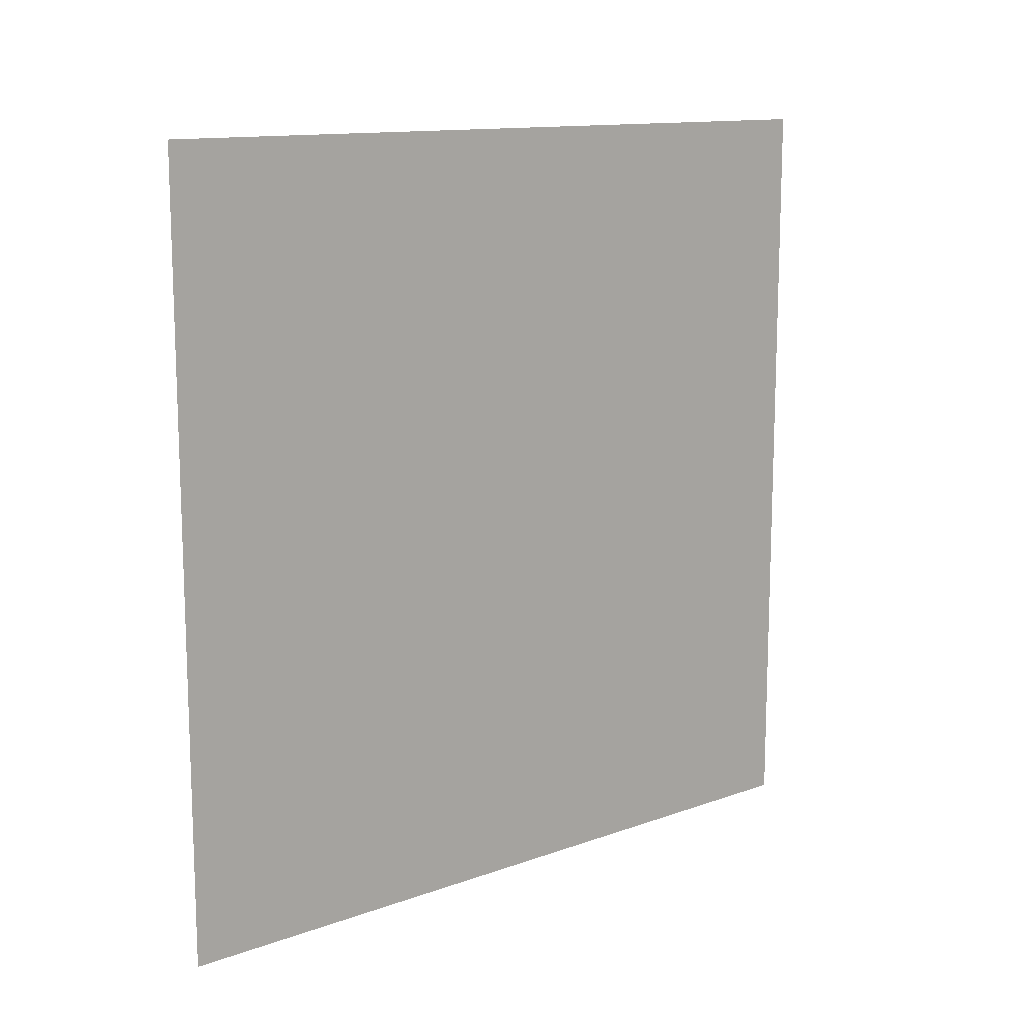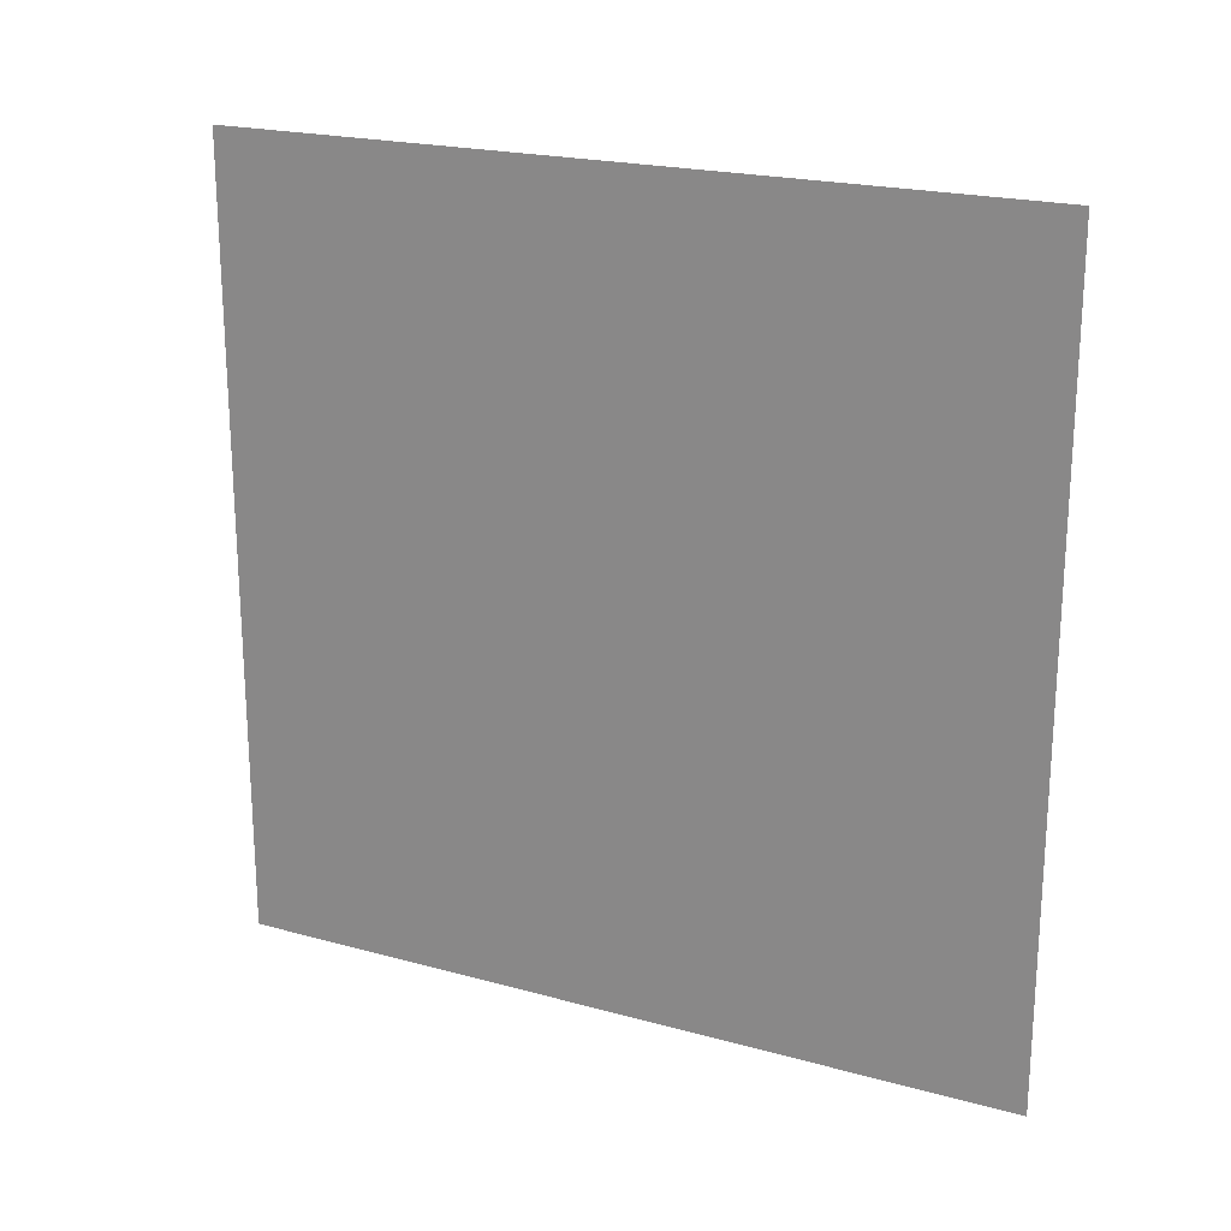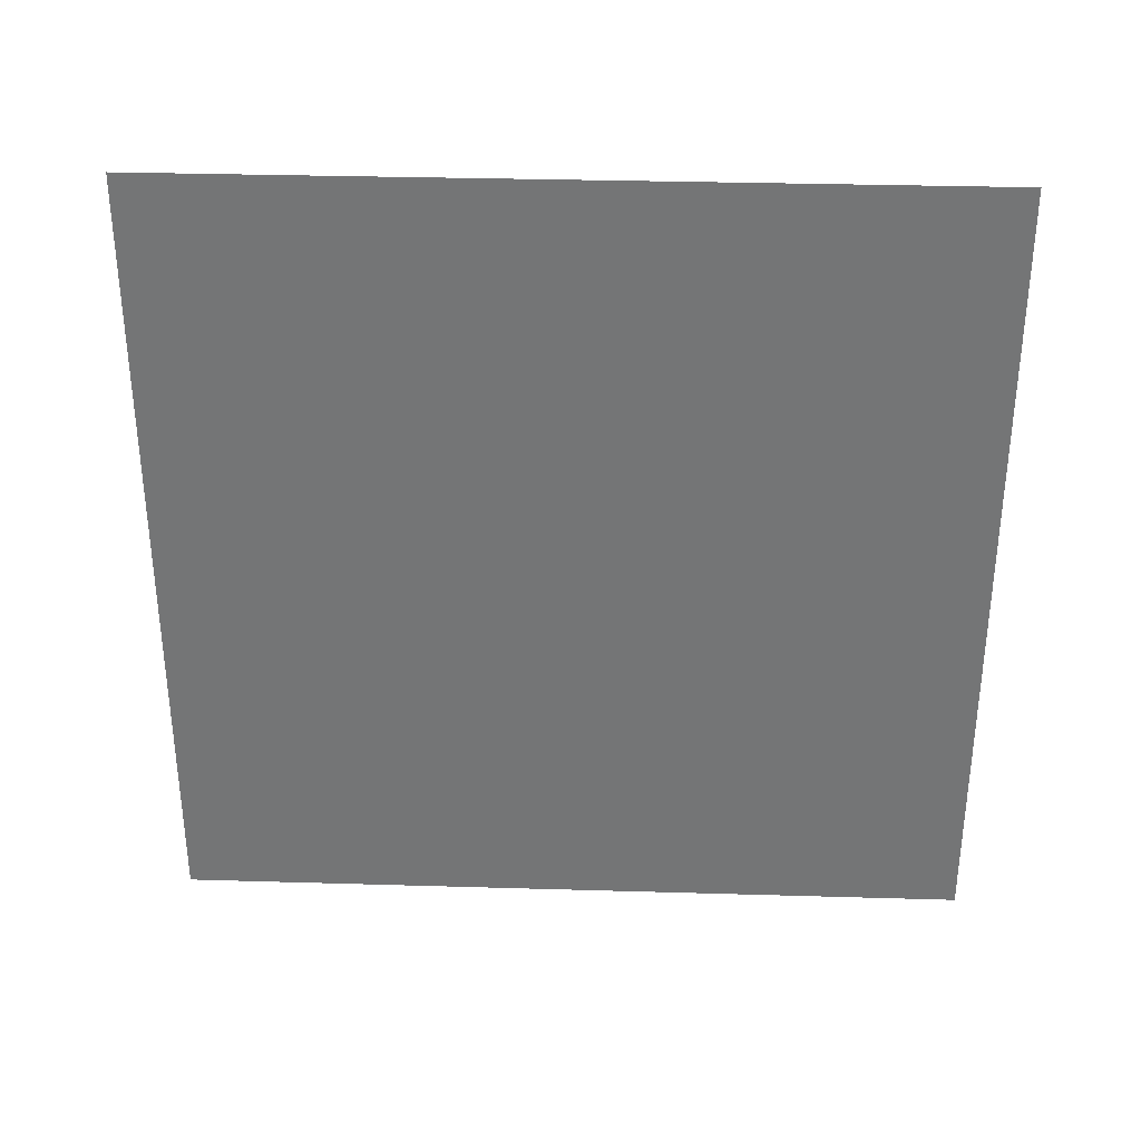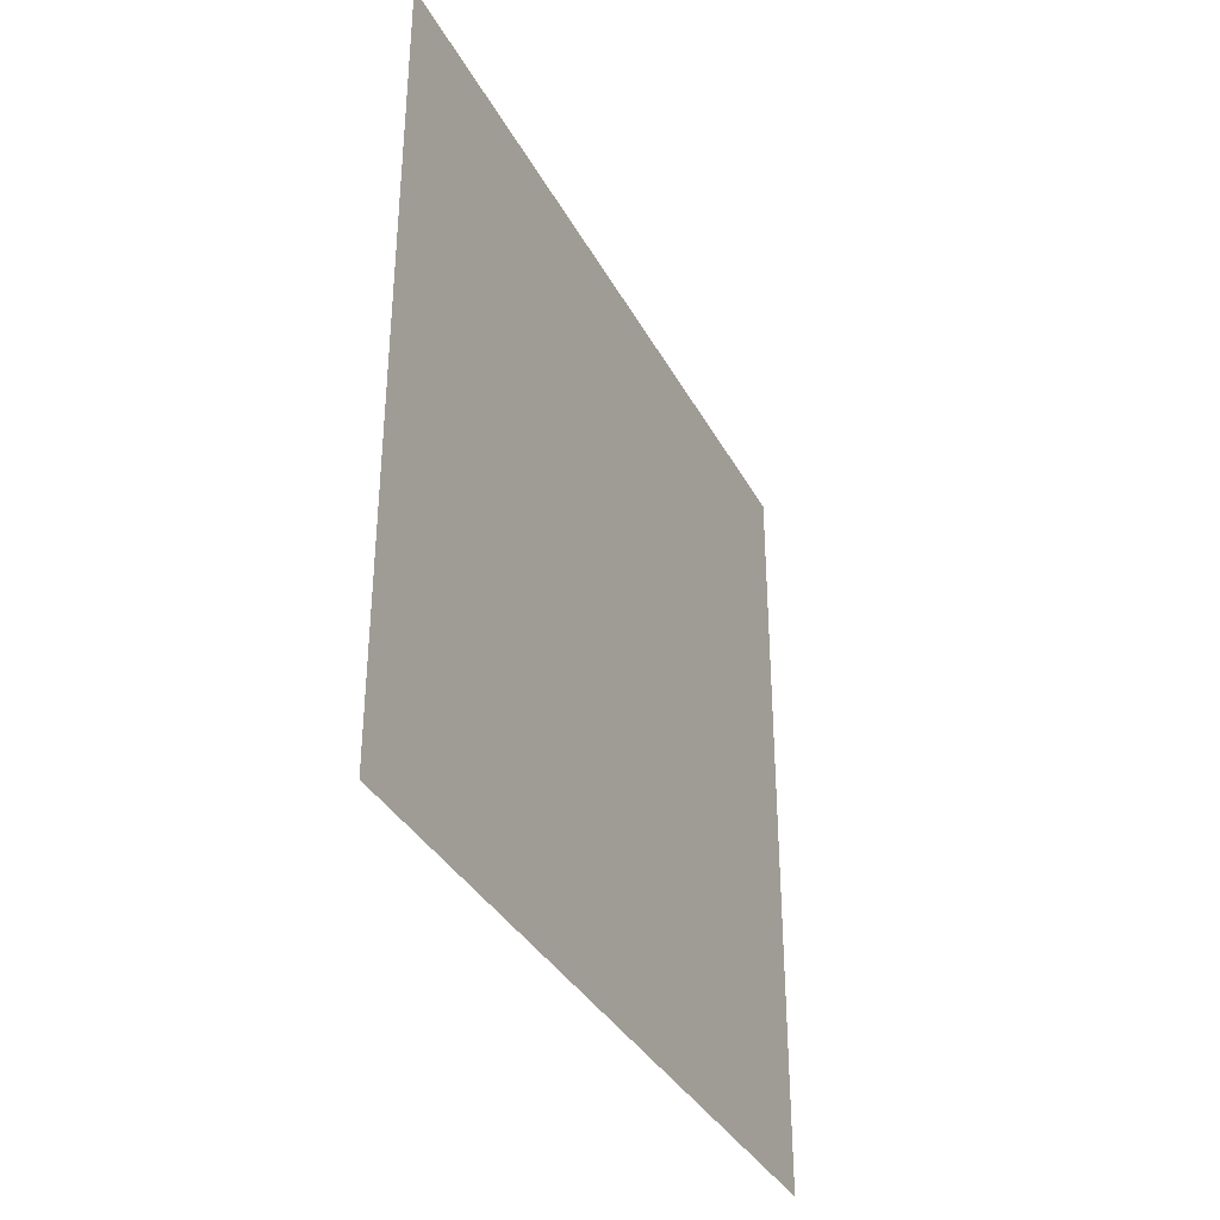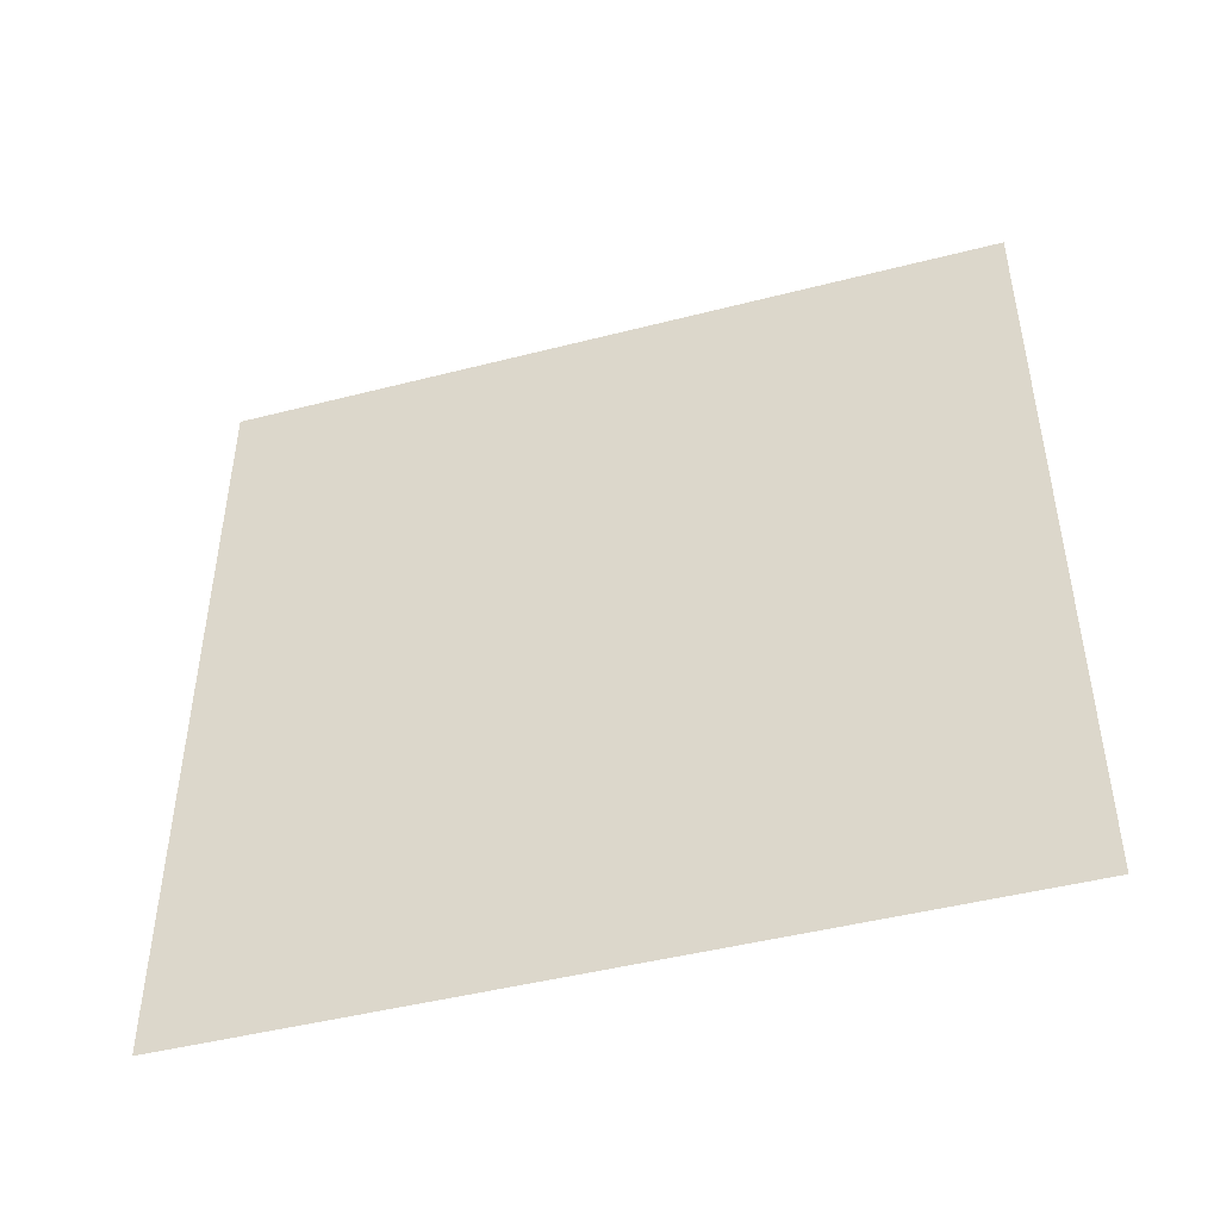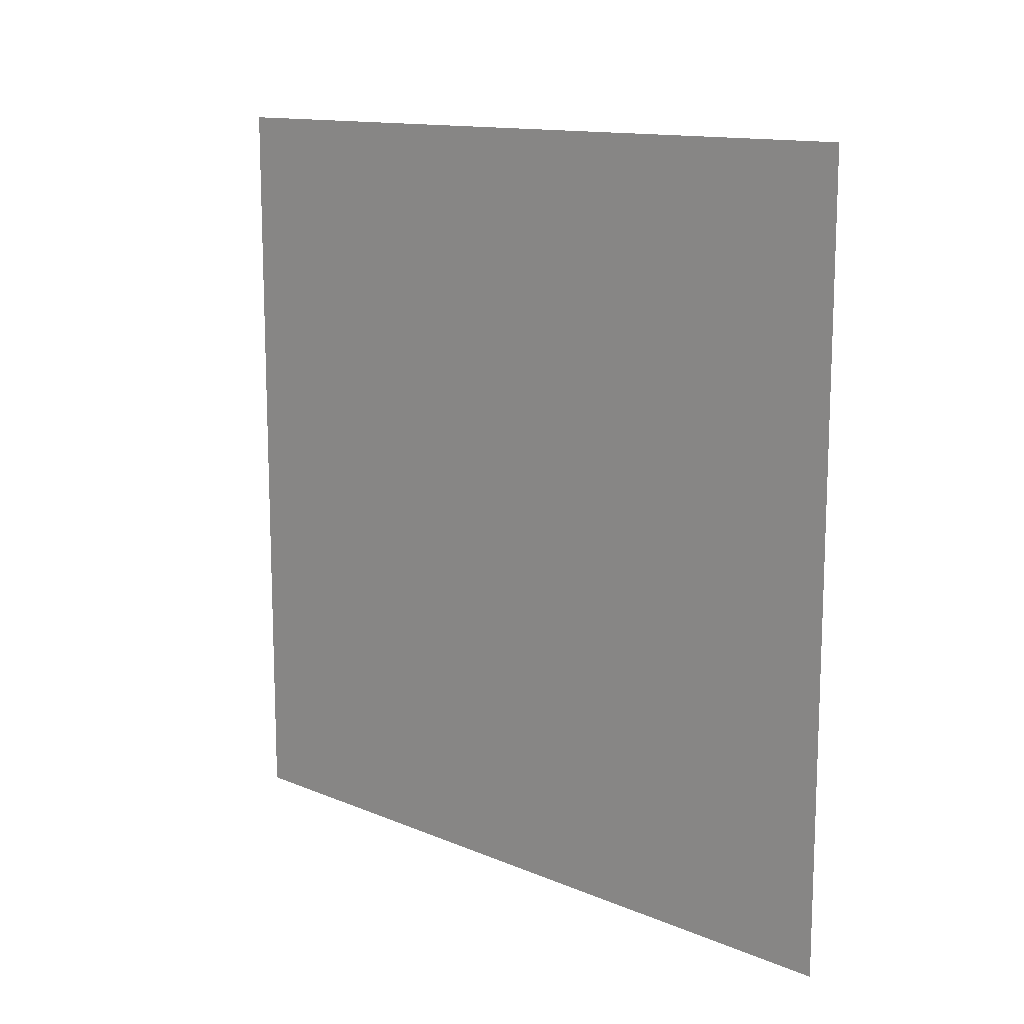
<metadata>
{"format":"obj","ext":"obj","renderer":"f3d","projection":"perspective","resolution":1024,"background":"white","views":[{"elev":12.8,"azim":50.4,"up":"+Y"},{"elev":21.0,"azim":116.3,"up":"+Z"},{"elev":33.4,"azim":-87.7,"up":"+Y"},{"elev":-35.6,"azim":-155.0,"up":"+Y"},{"elev":-46.2,"azim":106.4,"up":"+Y"},{"elev":13.1,"azim":-46.4,"up":"+Y"}]}
</metadata>
<code>
o Sol.001_Plane.007_Sol.001_Plane.005
v -9.729 14.62 11.11
v -9.729 -5.381 11.11
v -9.729 -5.381 -8.888
v -9.729 14.62 -8.888
f 1 2 3
f 1 3 4

</code>
